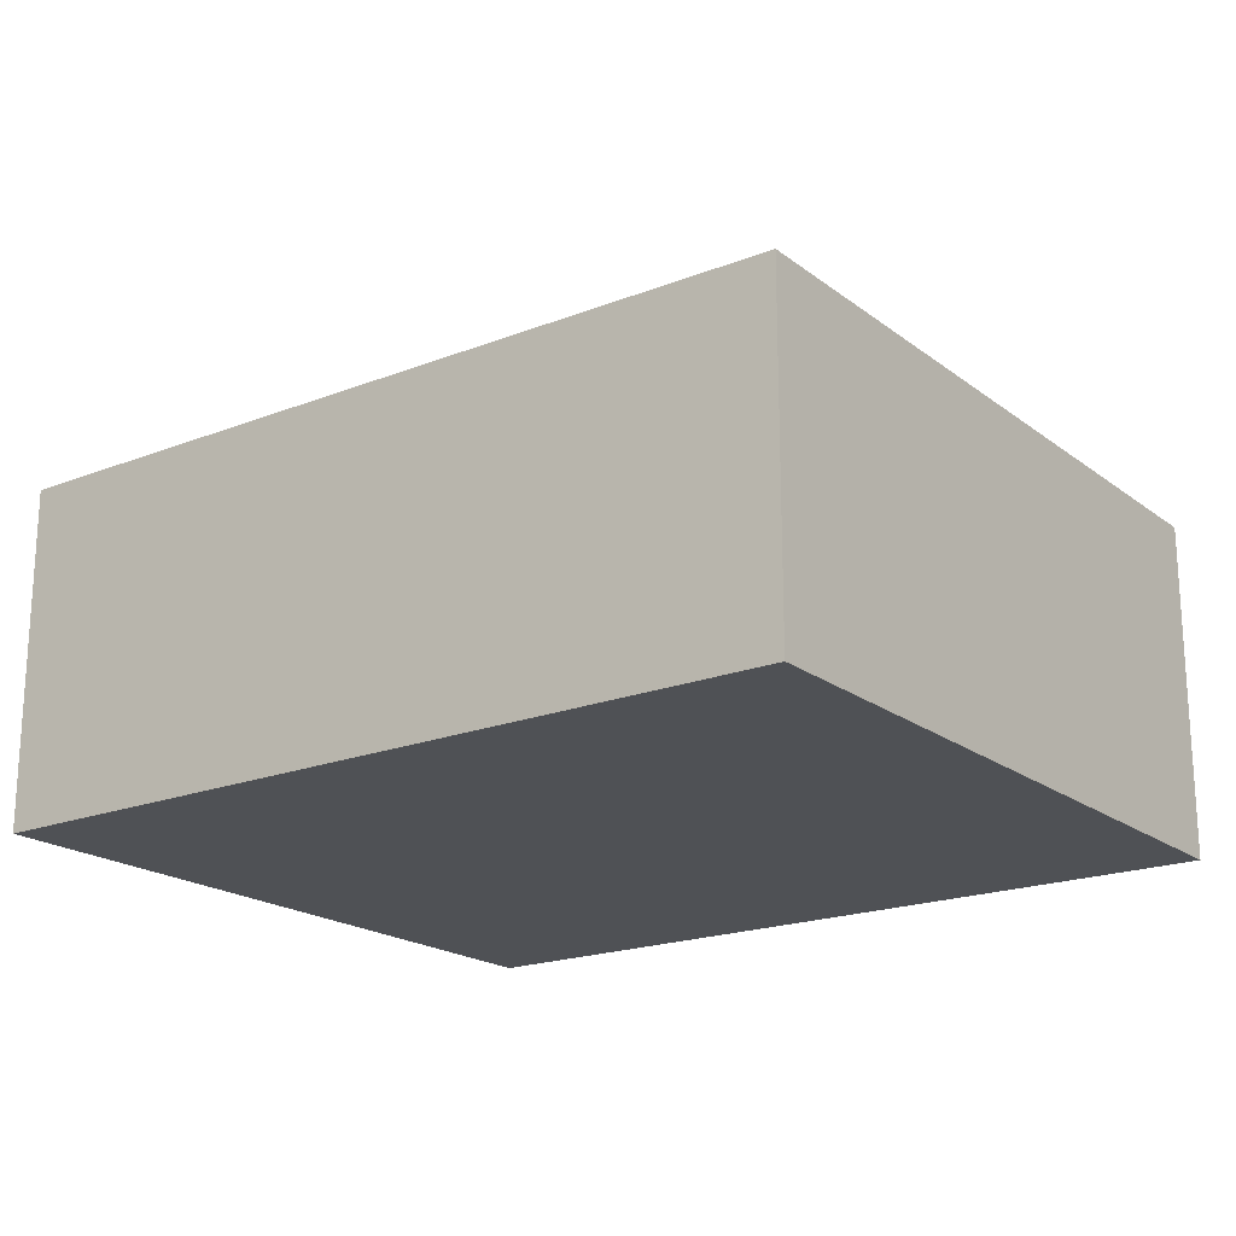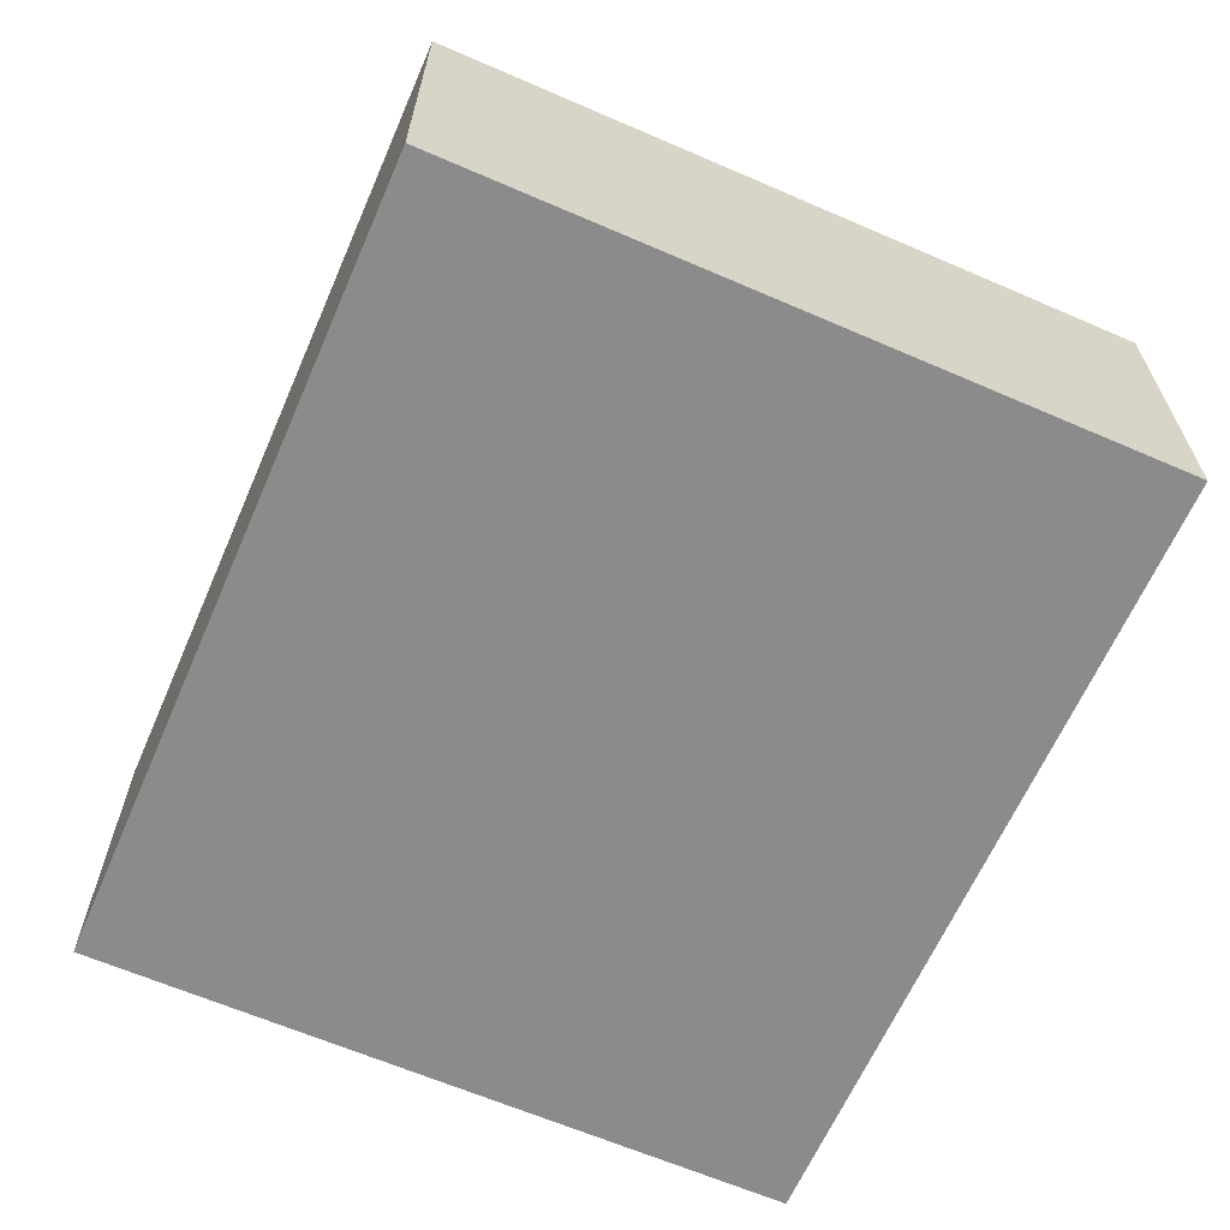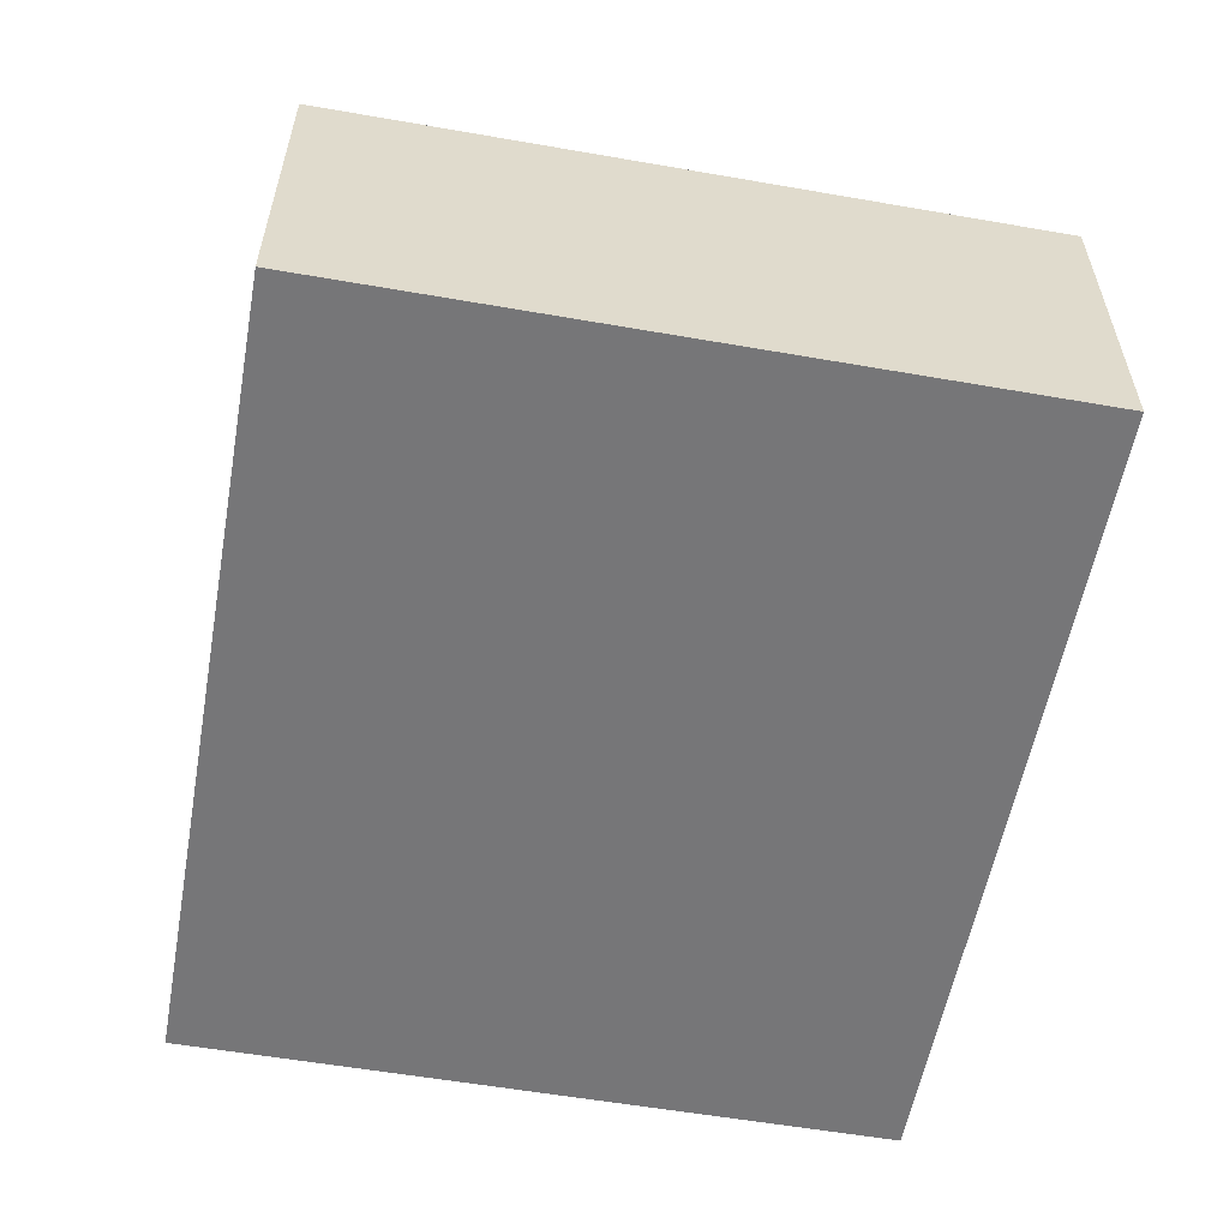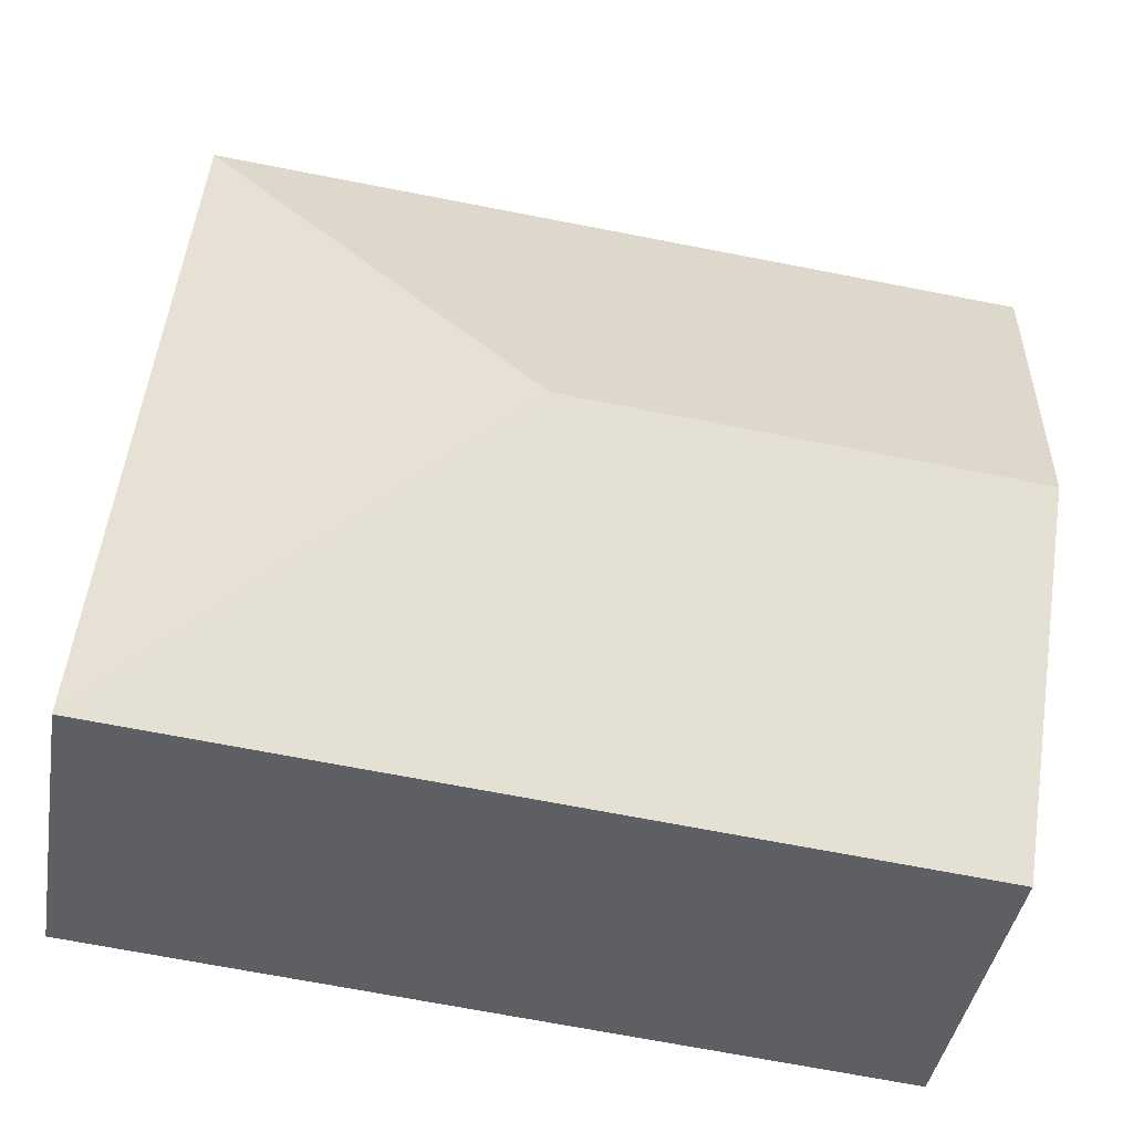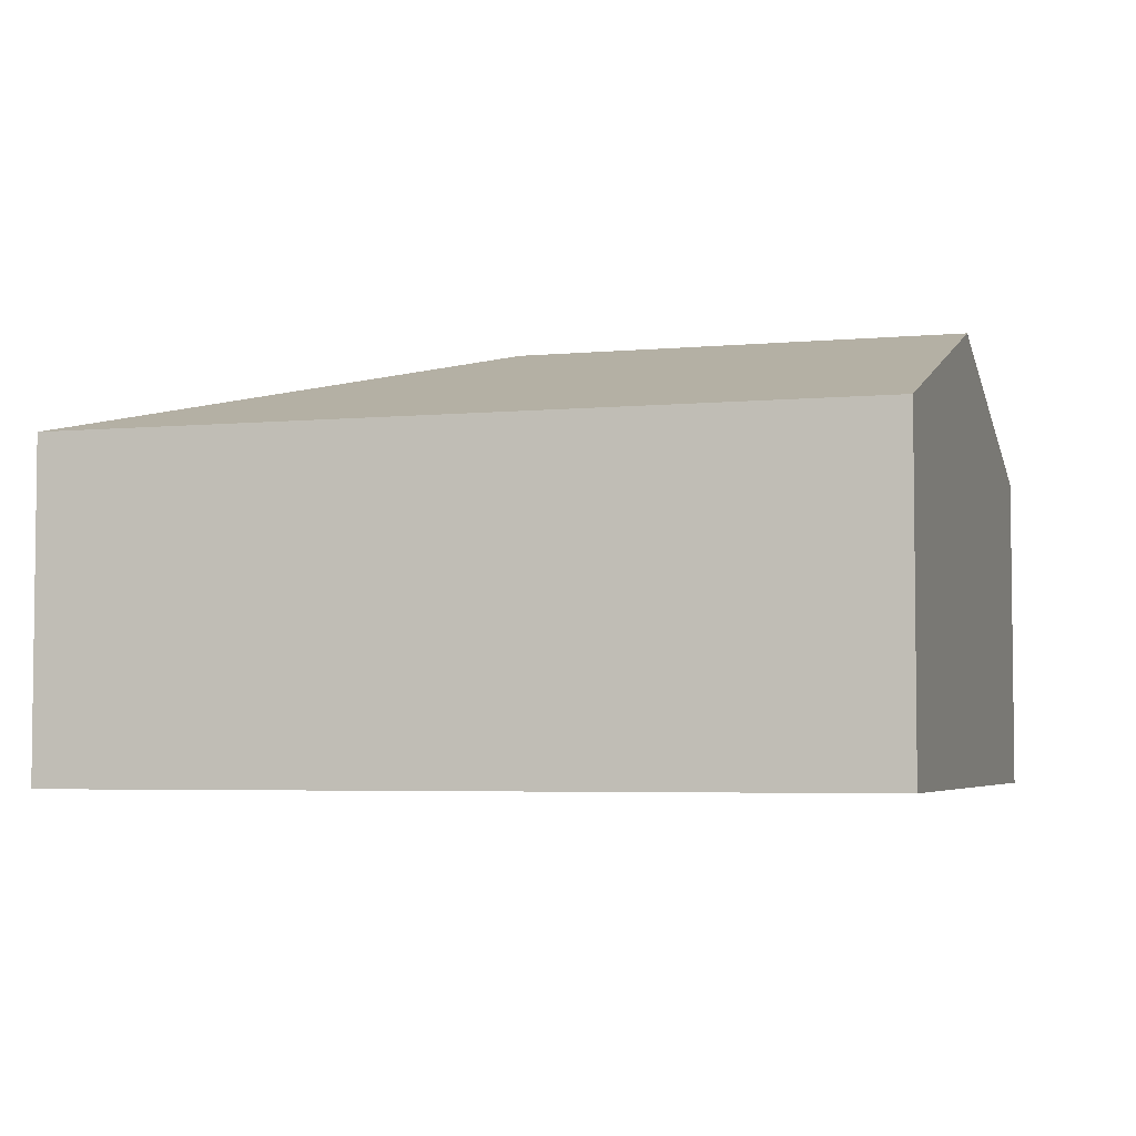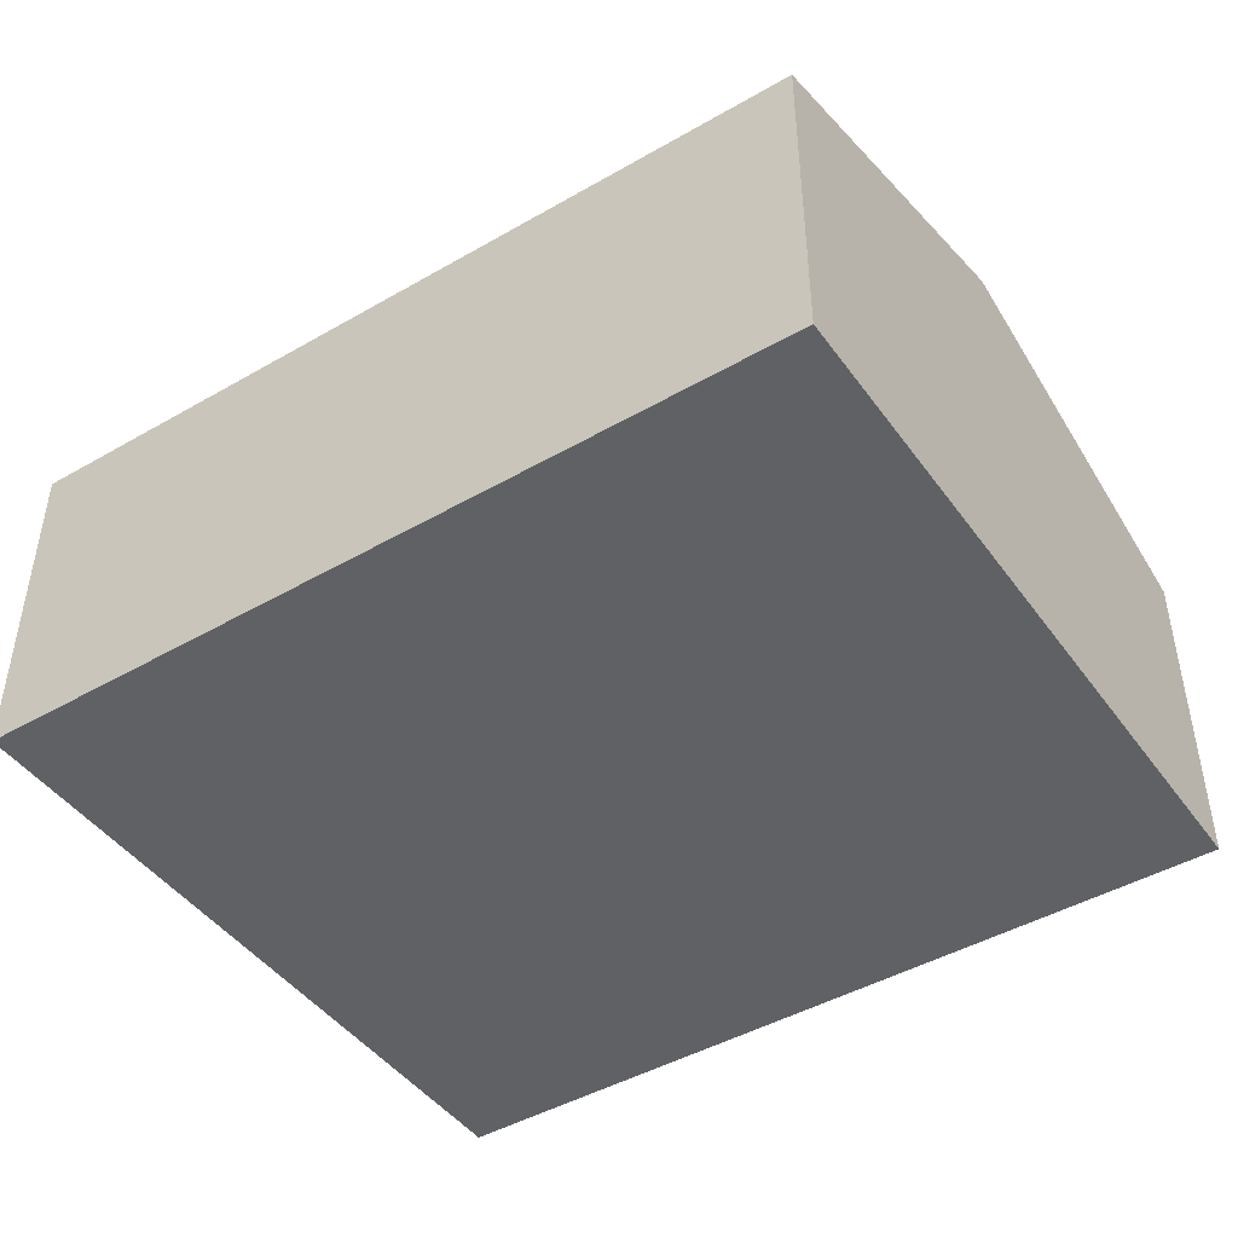
<metadata>
{"format":"obj","ext":"obj","renderer":"f3d","projection":"perspective","resolution":1024,"background":"white","views":[{"elev":-19.6,"azim":30.7,"up":"+Y"},{"elev":-64.0,"azim":61.0,"up":"+Y"},{"elev":-56.9,"azim":74.3,"up":"+Y"},{"elev":-41.1,"azim":170.5,"up":"+Z"},{"elev":-4.4,"azim":-168.5,"up":"+Y"},{"elev":-45.4,"azim":-151.8,"up":"+Y"}]}
</metadata>
<code>
v  3.535 3.182 -2.241
v  0 2.382 1.459e-16
v  5.845 2.382 0.552
v  0.241 3.182 -2.552
v  6.328 2.382 -4.552
v  0.482 2.382 -5.104
v  0.482 3.125e-16 -5.104
v  0.241 1.563e-16 -2.552
v  0 0 0
v  5.845 -3.38e-17 0.552
v  6.328 2.787e-16 -4.552
g defaultobject
f 1 2 3
f 2 1 4
f 1 3 5
f 6 1 5
f 1 6 4
f 7 4 6
f 4 7 2
f 2 7 8
f 2 8 9
f 9 3 2
f 3 9 10
f 10 5 3
f 5 10 11
f 11 6 5
f 6 11 7
f 8 10 9
f 10 8 7
f 10 7 11

</code>
